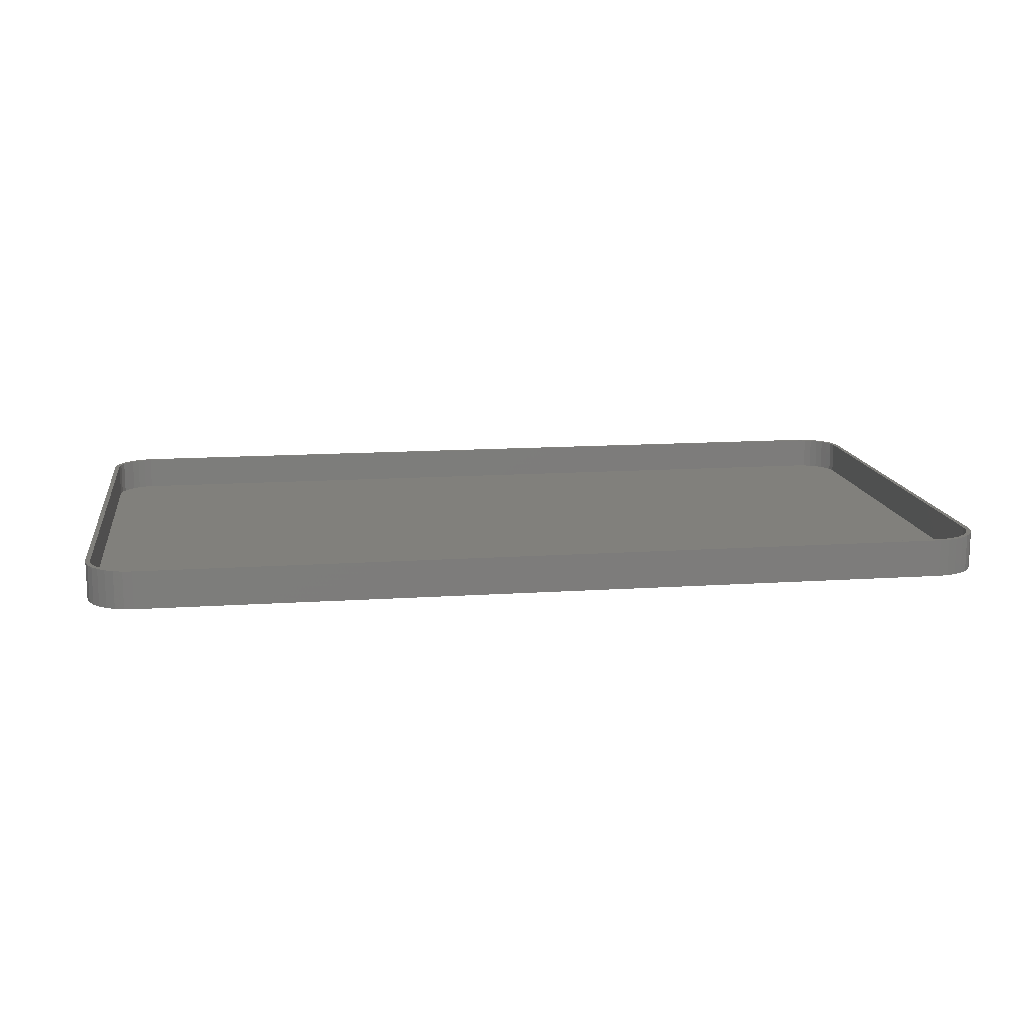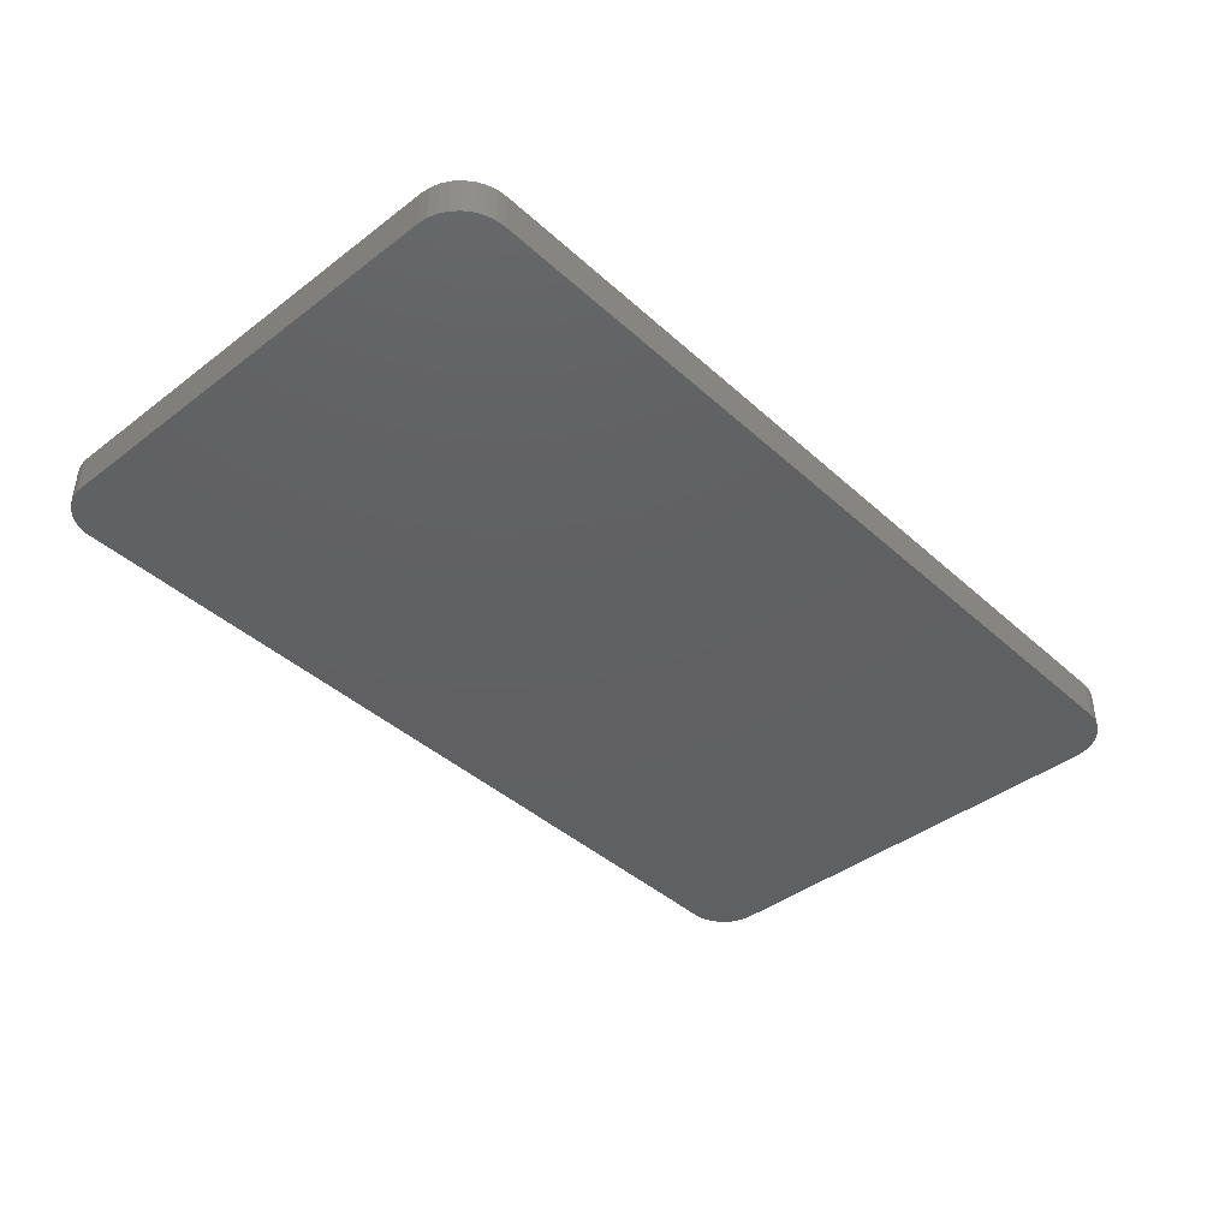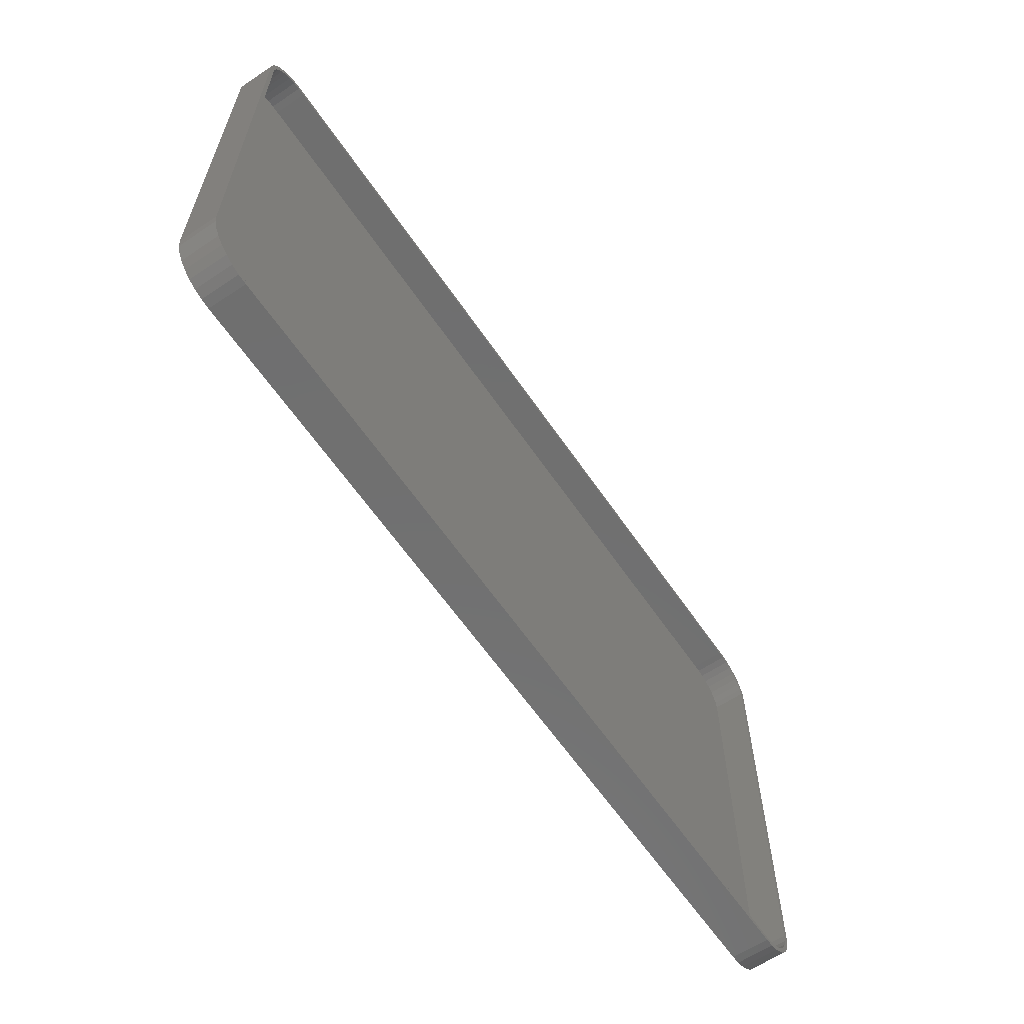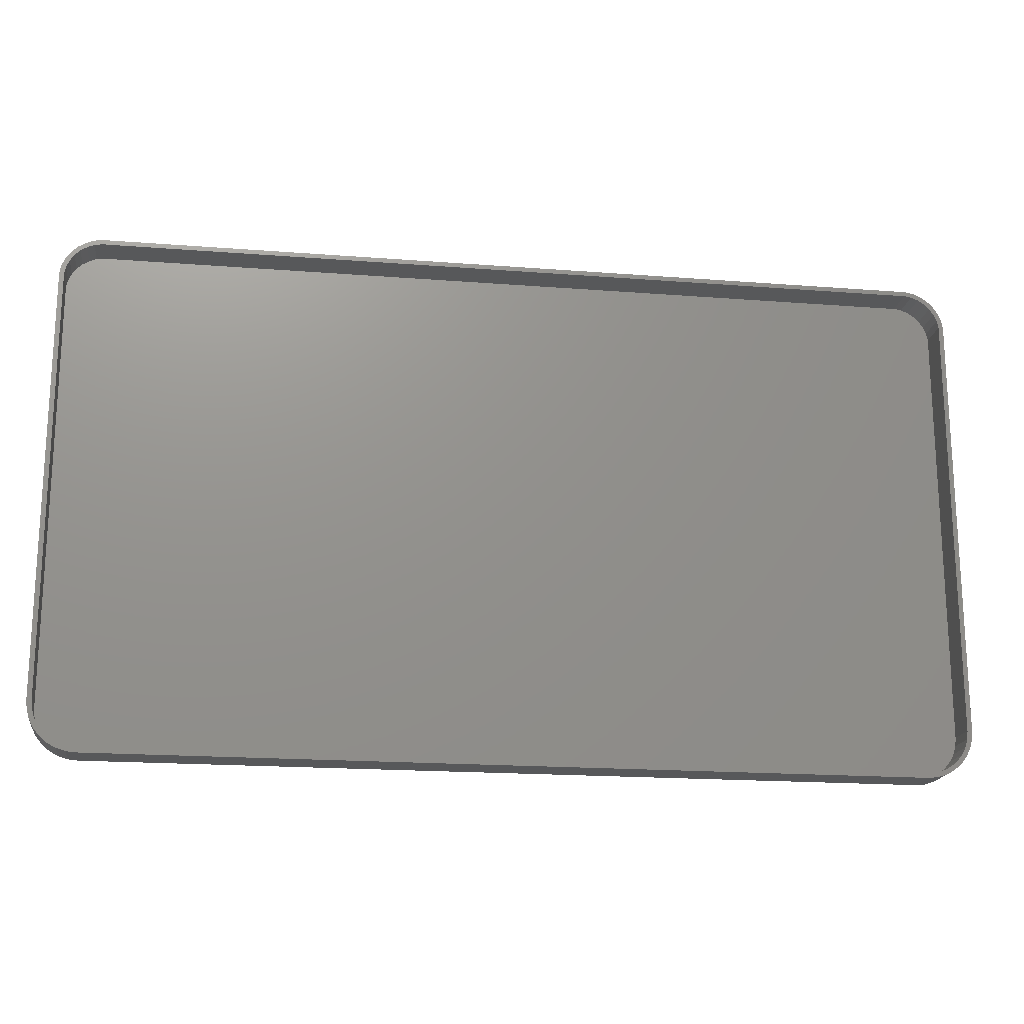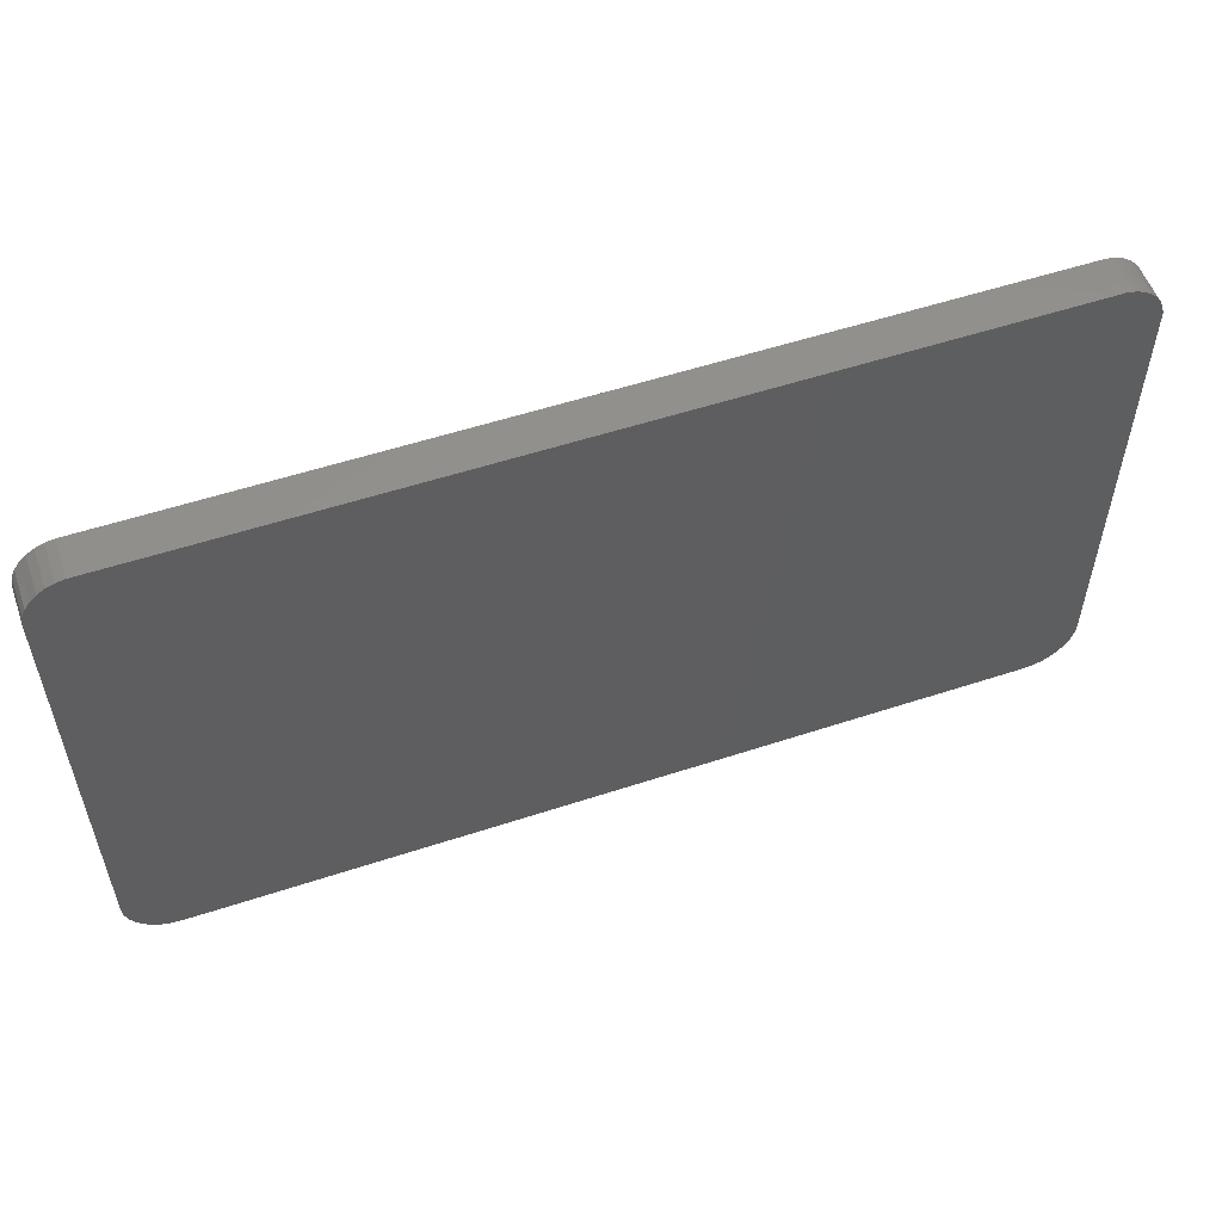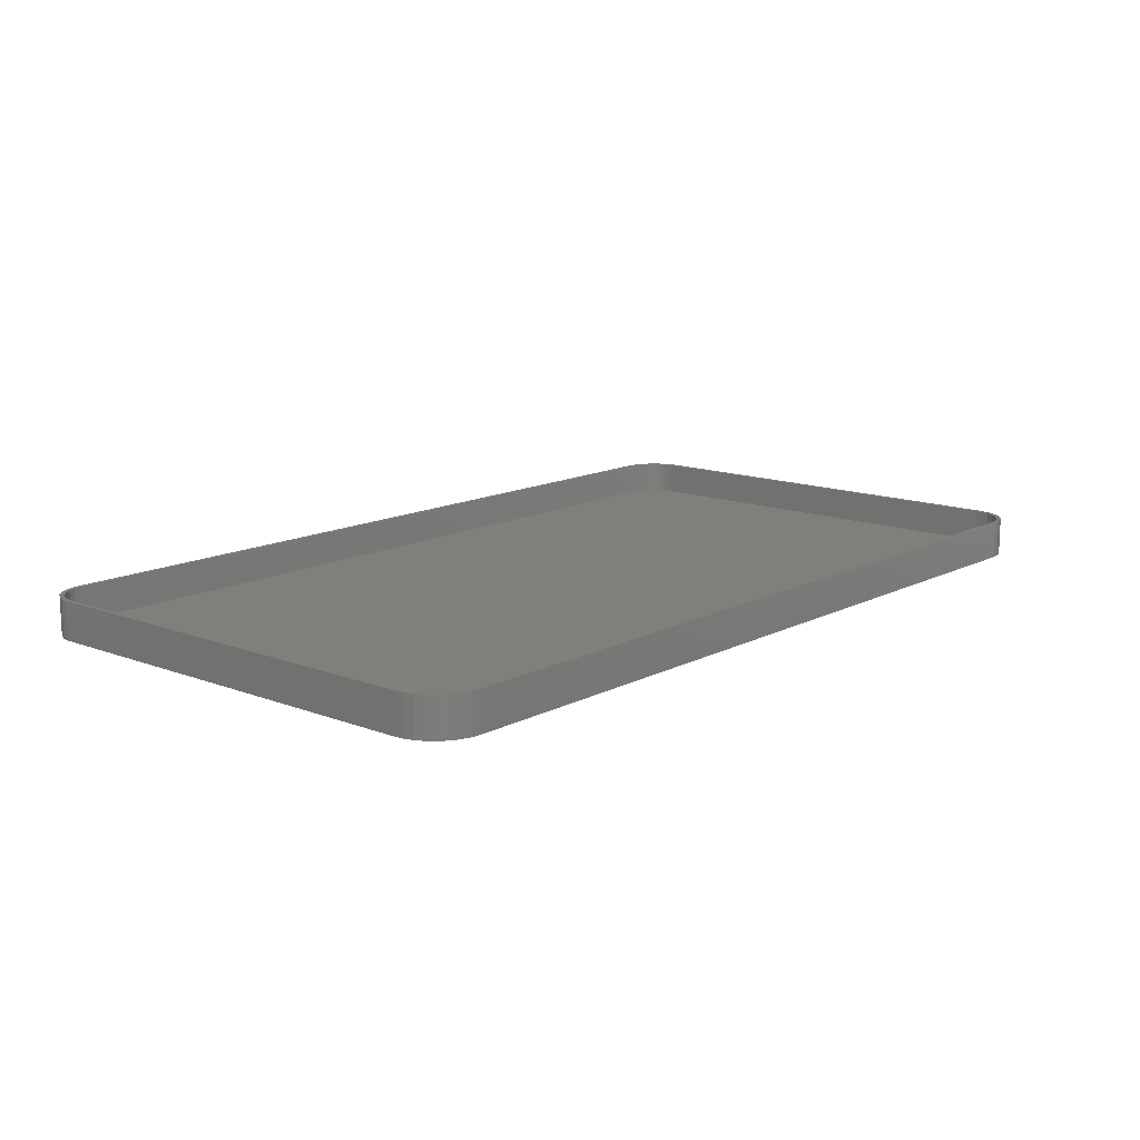
<metadata>
{"format":"stl","ext":"stl","renderer":"f3d","projection":"perspective","resolution":1024,"background":"white","views":[{"elev":13.9,"azim":-8.3,"up":"+Z"},{"elev":-41.5,"azim":-47.4,"up":"+Z"},{"elev":-61.6,"azim":-55.8,"up":"+Y"},{"elev":-18.4,"azim":-8.6,"up":"+Y"},{"elev":54.8,"azim":160.8,"up":"+Y"},{"elev":13.5,"azim":-49.2,"up":"+Z"}]}
</metadata>
<code>
# stl→obj: 144 verts, 284 faces
v -0.6711 -0.4305 0.0625
v -0.6711 -0.4227 0.0625
v -0.6865 -0.429 0.0625
v 0.6711 -0.4305 0.0625
v 0.6711 -0.4227 0.0625
v 0.6865 -0.429 0.0625
v 0.75 -0.3516 0.0625
v 0.7408 -0.3654 0.0625
v 0.7485 -0.367 0.0625
v 0.7422 -0.3516 0.0625
v -0.75 0.359 0.0625
v -0.7395 0.3707 0.0625
v -0.7471 0.3727 0.0625
v -0.7422 0.3585 0.0625
v 0.7013 -0.4245 0.0625
v 0.6849 -0.4213 0.0625
v -0.7119 0.4145 0.0625
v -0.684 0.4145 0.0625
v -0.6988 0.4197 0.0625
v -0.6963 0.4123 0.0625
v -0.7236 0.4069 0.0625
v -0.7079 0.4078 0.0625
v -0.7184 0.4011 0.0625
v -0.7336 0.3971 0.0625
v -0.7274 0.3924 0.0625
v -0.7416 0.3856 0.0625
v -0.7345 0.3822 0.0625
v -0.7368 -0.3788 0.0625
v -0.7408 -0.3654 0.0625
v -0.7485 -0.367 0.0625
v -0.744 -0.3818 0.0625
v -0.7302 -0.3911 0.0625
v -0.7367 -0.3954 0.0625
v -0.7214 -0.4019 0.0625
v -0.7269 -0.4074 0.0625
v -0.7106 -0.4107 0.0625
v -0.7149 -0.4172 0.0625
v -0.6983 -0.4173 0.0625
v -0.6715 0.4143 0.0625
v 0.6715 0.4143 0.0625
v 0.684 0.4145 0.0625
v 0.6988 0.4197 0.0625
v 0.7119 0.4145 0.0625
v 0.6963 0.4123 0.0625
v 0.7079 0.4078 0.0625
v 0.7236 0.4069 0.0625
v 0.7184 0.4011 0.0625
v 0.7336 0.3971 0.0625
v 0.7274 0.3924 0.0625
v 0.7416 0.3856 0.0625
v 0.7345 0.3822 0.0625
v 0.7471 0.3727 0.0625
v 0.7395 0.3707 0.0625
v 0.7368 -0.3788 0.0625
v 0.744 -0.3818 0.0625
v 0.7302 -0.3911 0.0625
v 0.7367 -0.3954 0.0625
v 0.7214 -0.4019 0.0625
v 0.7269 -0.4074 0.0625
v 0.7106 -0.4107 0.0625
v 0.7149 -0.4172 0.0625
v 0.6983 -0.4173 0.0625
v 0.7422 0.3585 0.0625
v 0.75 0.359 0.0625
v -0.75 -0.3516 0.0625
v -0.7422 -0.3516 0.0625
v -0.6711 0.4221 0.0625
v -0.6851 0.4223 0.0625
v 0.6711 0.4221 0.0625
v 0.6851 0.4223 0.0625
v -0.7013 -0.4245 0.0625
v -0.6849 -0.4213 0.0625
v -0.7214 -0.4019 0.007812
v -0.7106 -0.4107 0.007812
v -0.6983 -0.4173 0.007812
v -0.6849 -0.4213 0.007812
v -0.6711 -0.4227 0.007812
v -0.7302 -0.3911 0.007812
v -0.7368 -0.3788 0.007812
v -0.7408 -0.3654 0.007812
v -0.7422 -0.3516 0.007812
v 0.6711 -0.4227 0.007812
v 0.7214 -0.4019 0.007812
v 0.7302 -0.3911 0.007812
v 0.7368 -0.3788 0.007812
v 0.7408 -0.3654 0.007812
v 0.7422 -0.3516 0.007812
v 0.7106 -0.4107 0.007812
v 0.6983 -0.4173 0.007812
v 0.6849 -0.4213 0.007812
v 0.7422 0.3585 0.007812
v 0.7184 0.4011 0.007812
v 0.7079 0.4078 0.007812
v 0.6963 0.4123 0.007812
v 0.684 0.4145 0.007812
v 0.6715 0.4143 0.007812
v 0.7274 0.3924 0.007812
v 0.7345 0.3822 0.007812
v 0.7395 0.3707 0.007812
v -0.6715 0.4143 0.007812
v -0.7184 0.4011 0.007812
v -0.7274 0.3924 0.007812
v -0.7345 0.3822 0.007812
v -0.7395 0.3707 0.007812
v -0.7422 0.3585 0.007812
v -0.7079 0.4078 0.007812
v -0.6963 0.4123 0.007812
v -0.684 0.4145 0.007812
v -0.6865 -0.429 0
v 0.6865 -0.429 0
v -0.6711 -0.4305 0
v 0.6711 -0.4305 0
v 0.6851 0.4223 0
v -0.6988 0.4197 0
v 0.6711 0.4221 0
v -0.6711 0.4221 0
v -0.6851 0.4223 0
v 0.6988 0.4197 0
v -0.7119 0.4145 0
v 0.7119 0.4145 0
v -0.7236 0.4069 0
v 0.7236 0.4069 0
v -0.7336 0.3971 0
v 0.7336 0.3971 0
v 0.7149 -0.4172 0
v -0.7149 -0.4172 0
v 0.7269 -0.4074 0
v -0.7013 -0.4245 0
v 0.7013 -0.4245 0
v -0.7269 -0.4074 0
v -0.7367 -0.3954 0
v 0.7367 -0.3954 0
v -0.744 -0.3818 0
v 0.744 -0.3818 0
v -0.7485 -0.367 0
v 0.7485 -0.367 0
v -0.75 -0.3516 0
v 0.75 -0.3516 0
v -0.75 0.359 0
v 0.75 0.359 0
v -0.7471 0.3727 0
v 0.7471 0.3727 0
v -0.7416 0.3856 0
v 0.7416 0.3856 0
f 1 2 3
f 1 4 2
f 4 5 2
f 4 6 5
f 7 8 9
f 7 10 8
f 11 12 13
f 11 14 12
f 5 15 16
f 5 6 15
f 17 18 19
f 20 18 17
f 17 21 20
f 20 21 22
f 23 22 21
f 21 24 23
f 25 23 24
f 24 26 25
f 25 26 27
f 27 26 13
f 27 13 12
f 28 29 30
f 30 31 28
f 32 28 31
f 31 33 32
f 34 32 33
f 33 35 34
f 34 35 36
f 36 35 37
f 36 37 38
f 39 19 18
f 40 41 42
f 41 43 42
f 43 41 44
f 43 44 45
f 43 45 46
f 46 45 47
f 46 47 48
f 48 47 49
f 48 49 50
f 49 51 50
f 52 50 51
f 51 53 52
f 9 8 54
f 9 54 55
f 55 54 56
f 55 56 57
f 57 56 58
f 57 58 59
f 58 60 59
f 61 59 60
f 61 60 62
f 61 62 16
f 61 16 15
f 63 10 7
f 63 7 64
f 63 64 52
f 63 52 53
f 65 30 29
f 65 29 66
f 65 66 14
f 65 14 11
f 67 68 19
f 67 19 39
f 67 39 40
f 69 67 40
f 69 40 42
f 69 42 70
f 71 3 2
f 71 2 72
f 71 72 38
f 71 38 37
f 73 36 74
f 74 36 38
f 74 38 75
f 75 38 72
f 75 72 76
f 76 72 2
f 76 2 77
f 36 73 34
f 34 73 78
f 34 78 32
f 32 78 79
f 32 79 28
f 28 79 80
f 28 80 29
f 29 80 81
f 29 81 66
f 2 5 77
f 77 5 82
f 83 56 84
f 84 56 54
f 84 54 85
f 85 54 8
f 85 8 86
f 86 8 10
f 86 10 87
f 56 83 58
f 58 83 88
f 58 88 60
f 60 88 89
f 60 89 62
f 62 89 90
f 62 90 16
f 16 90 82
f 16 82 5
f 10 63 87
f 87 63 91
f 92 45 93
f 93 45 44
f 93 44 94
f 94 44 41
f 94 41 95
f 95 41 40
f 95 40 96
f 45 92 47
f 47 92 97
f 47 97 49
f 49 97 98
f 49 98 51
f 51 98 99
f 51 99 53
f 53 99 91
f 53 91 63
f 40 39 96
f 96 39 100
f 101 25 102
f 102 25 27
f 102 27 103
f 103 27 12
f 103 12 104
f 104 12 14
f 104 14 105
f 25 101 23
f 23 101 106
f 23 106 22
f 22 106 107
f 22 107 20
f 20 107 108
f 20 108 18
f 18 108 100
f 18 100 39
f 14 66 105
f 105 66 81
f 105 80 104
f 105 81 80
f 87 99 86
f 87 91 99
f 85 86 99
f 99 98 85
f 84 85 98
f 98 97 84
f 83 84 97
f 97 92 83
f 73 102 78
f 78 102 103
f 78 103 79
f 79 103 104
f 79 104 80
f 83 92 88
f 88 92 93
f 88 93 89
f 89 93 94
f 89 94 90
f 90 94 95
f 90 95 82
f 82 95 96
f 82 96 77
f 77 96 100
f 77 100 76
f 76 100 108
f 76 108 75
f 75 108 107
f 75 107 74
f 74 107 106
f 74 106 73
f 73 106 101
f 73 101 102
f 109 110 111
f 110 112 111
f 113 114 115
f 114 116 115
f 114 117 116
f 118 114 113
f 119 114 118
f 120 119 118
f 121 119 120
f 122 121 120
f 123 121 122
f 124 123 122
f 125 126 127
f 128 126 125
f 129 128 125
f 109 128 129
f 110 109 129
f 126 130 127
f 127 130 131
f 127 131 132
f 132 131 133
f 132 133 134
f 134 133 135
f 134 135 136
f 136 135 137
f 136 137 138
f 138 137 139
f 138 139 140
f 140 139 141
f 140 141 142
f 142 141 143
f 142 143 144
f 144 143 123
f 144 123 124
f 11 139 65
f 65 139 137
f 139 11 141
f 141 11 13
f 141 13 143
f 143 13 26
f 143 26 123
f 123 26 24
f 123 24 121
f 121 24 21
f 121 21 119
f 119 21 17
f 119 17 114
f 114 17 19
f 114 19 117
f 117 19 68
f 117 68 116
f 116 68 67
f 69 115 67
f 67 115 116
f 115 69 113
f 113 69 70
f 113 70 118
f 118 70 42
f 118 42 120
f 120 42 43
f 120 43 122
f 122 43 46
f 122 46 124
f 124 46 48
f 124 48 144
f 144 48 50
f 144 50 142
f 142 50 52
f 142 52 140
f 140 52 64
f 7 138 64
f 64 138 140
f 138 7 136
f 136 7 9
f 136 9 134
f 134 9 55
f 134 55 132
f 132 55 57
f 132 57 127
f 127 57 59
f 127 59 125
f 125 59 61
f 125 61 129
f 129 61 15
f 129 15 110
f 110 15 6
f 110 6 112
f 112 6 4
f 1 111 4
f 4 111 112
f 111 1 109
f 109 1 3
f 109 3 128
f 128 3 71
f 128 71 126
f 126 71 37
f 126 37 130
f 130 37 35
f 130 35 131
f 131 35 33
f 131 33 133
f 133 33 31
f 133 31 135
f 135 31 30
f 135 30 137
f 137 30 65

</code>
